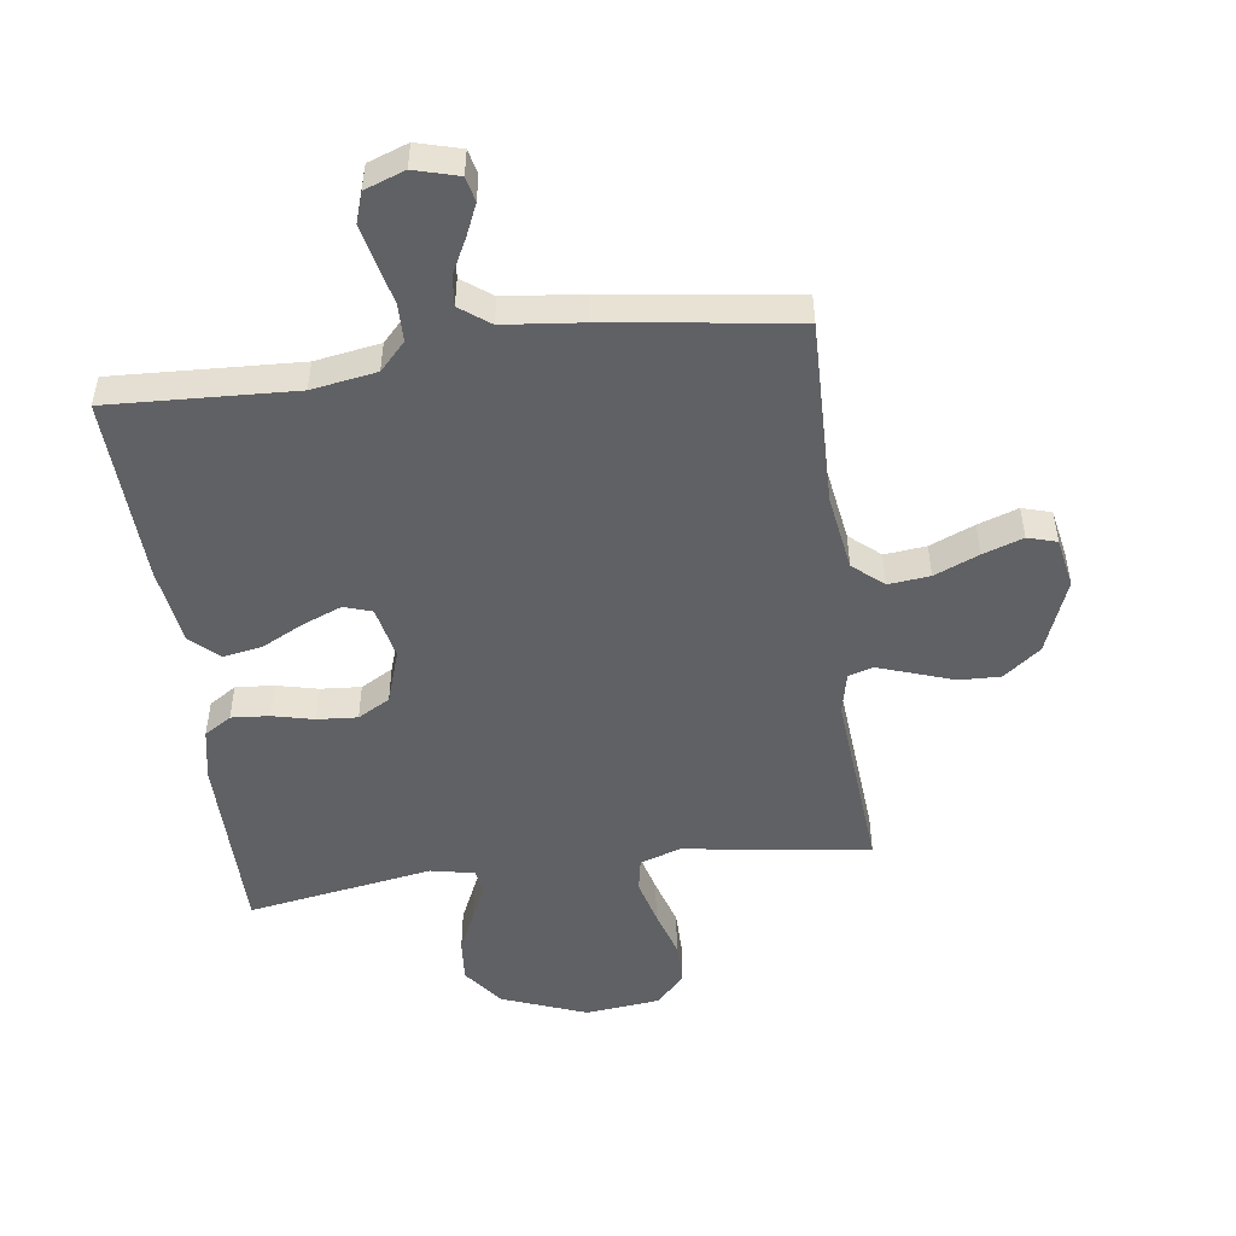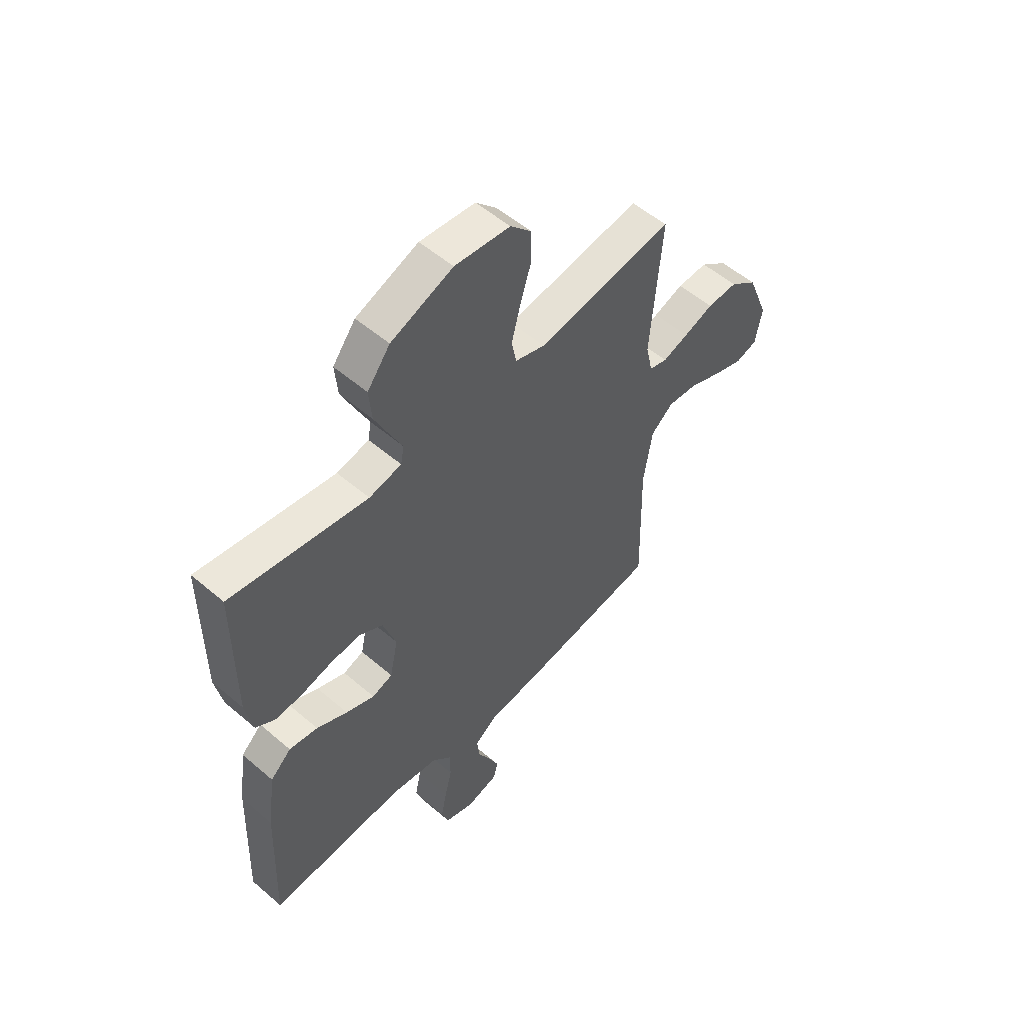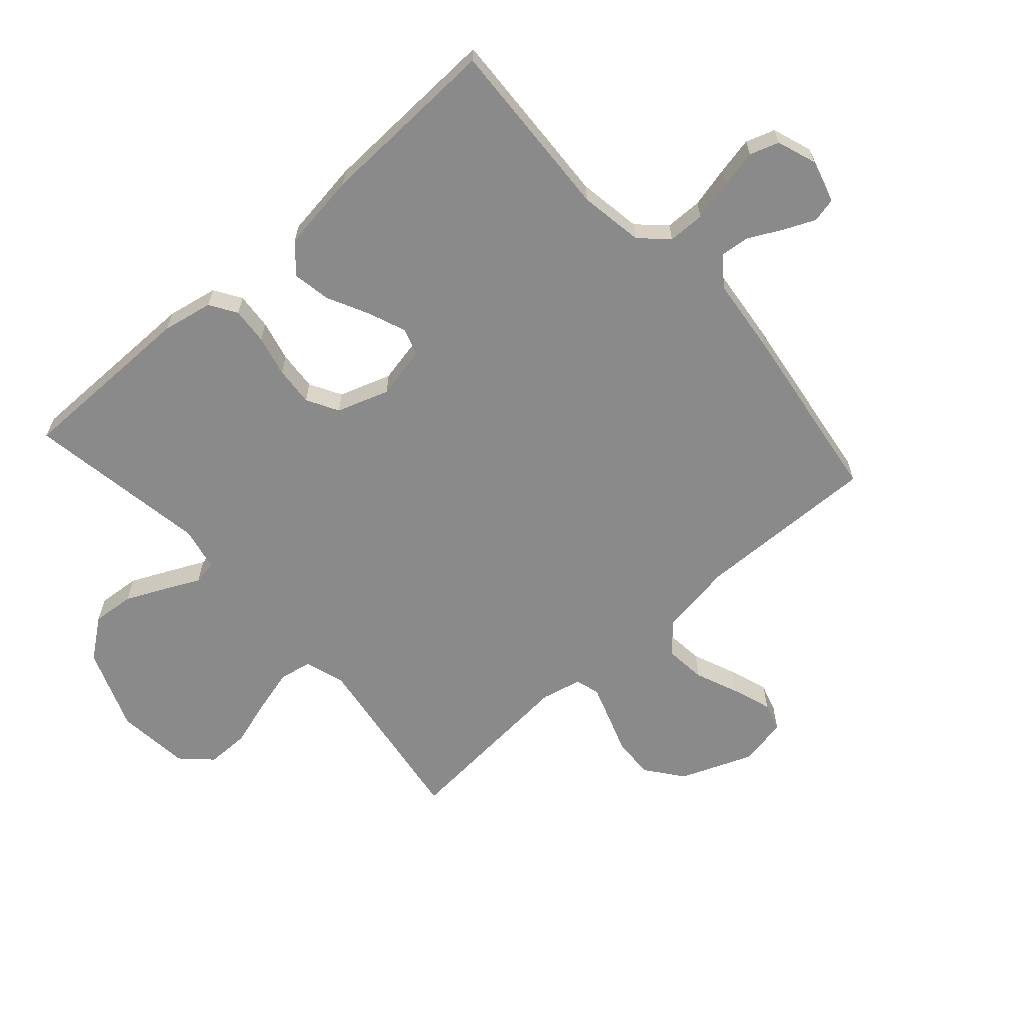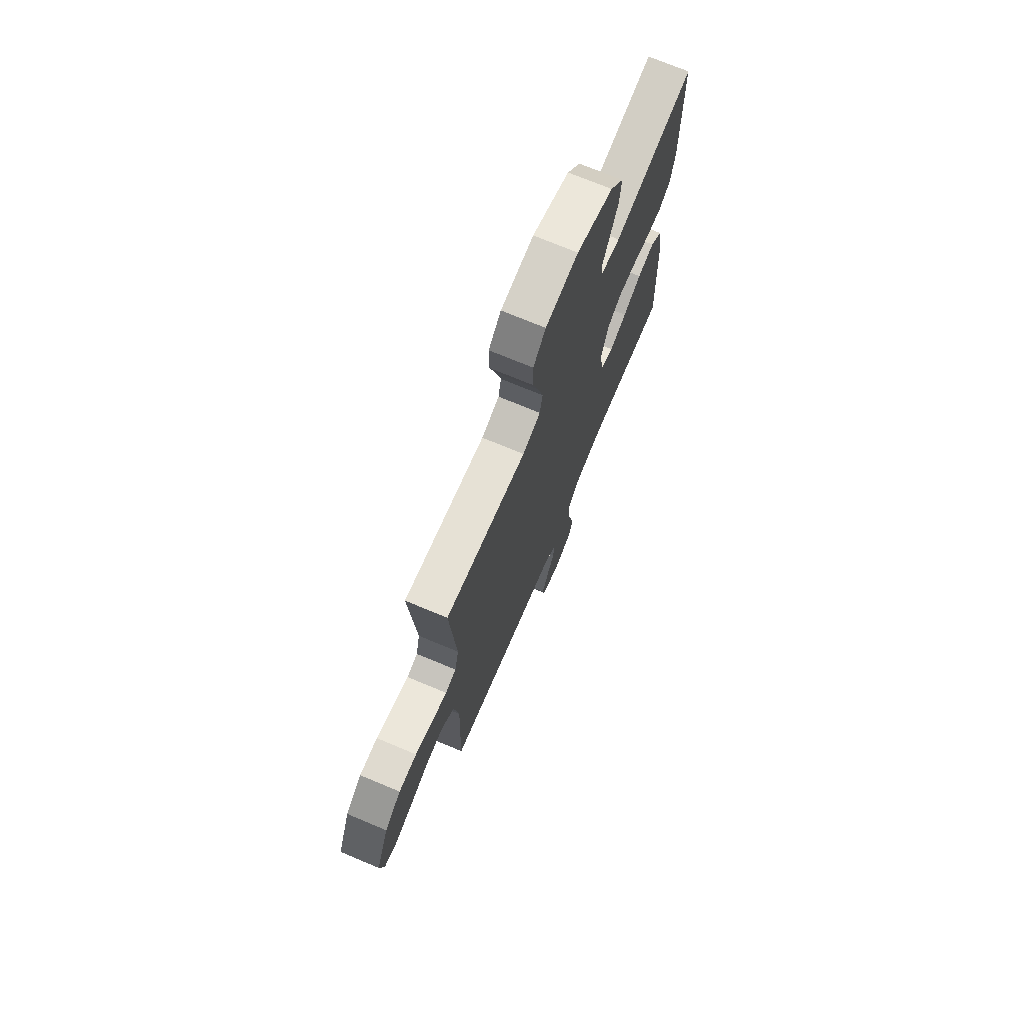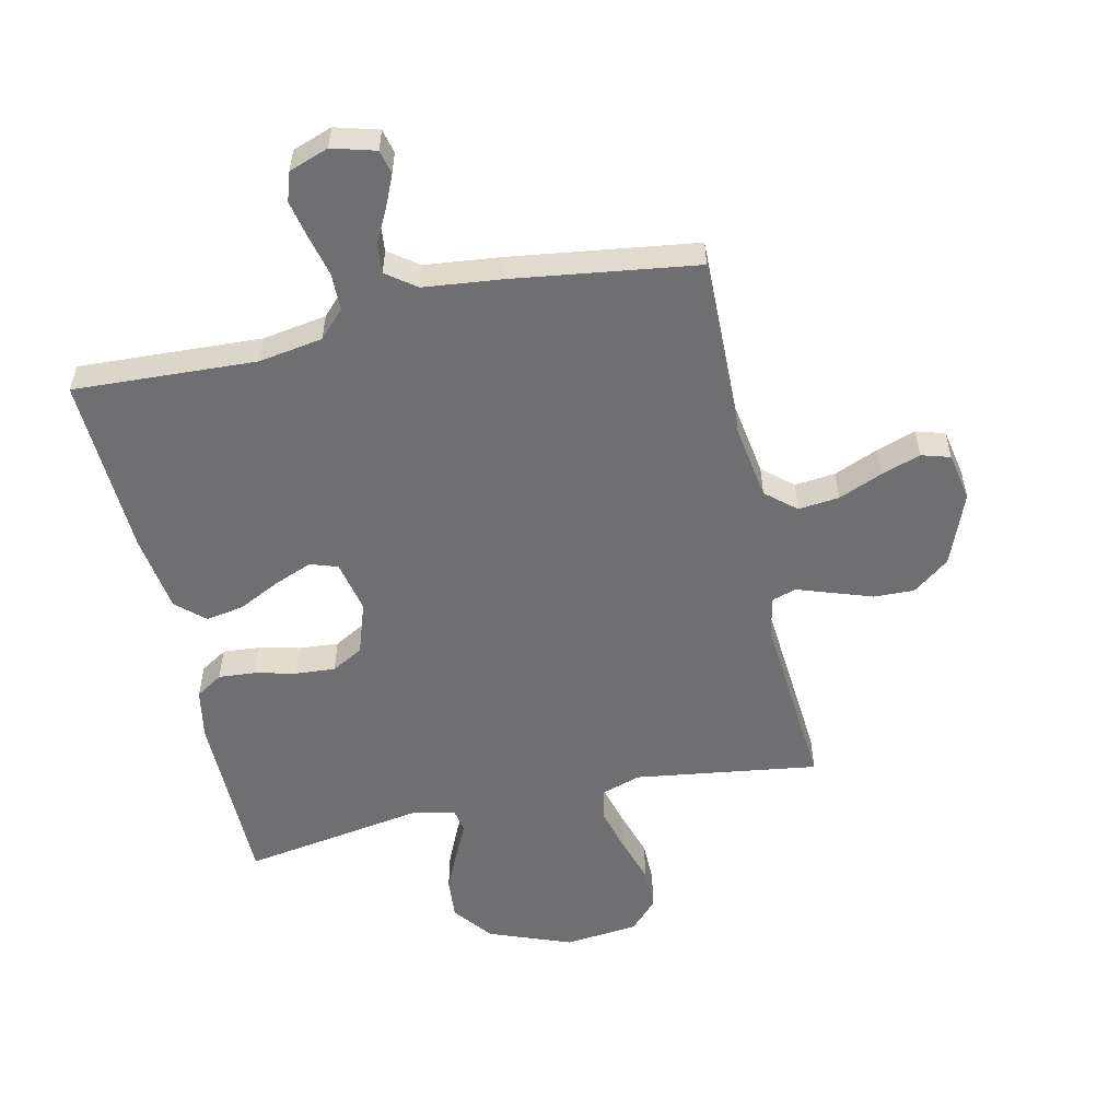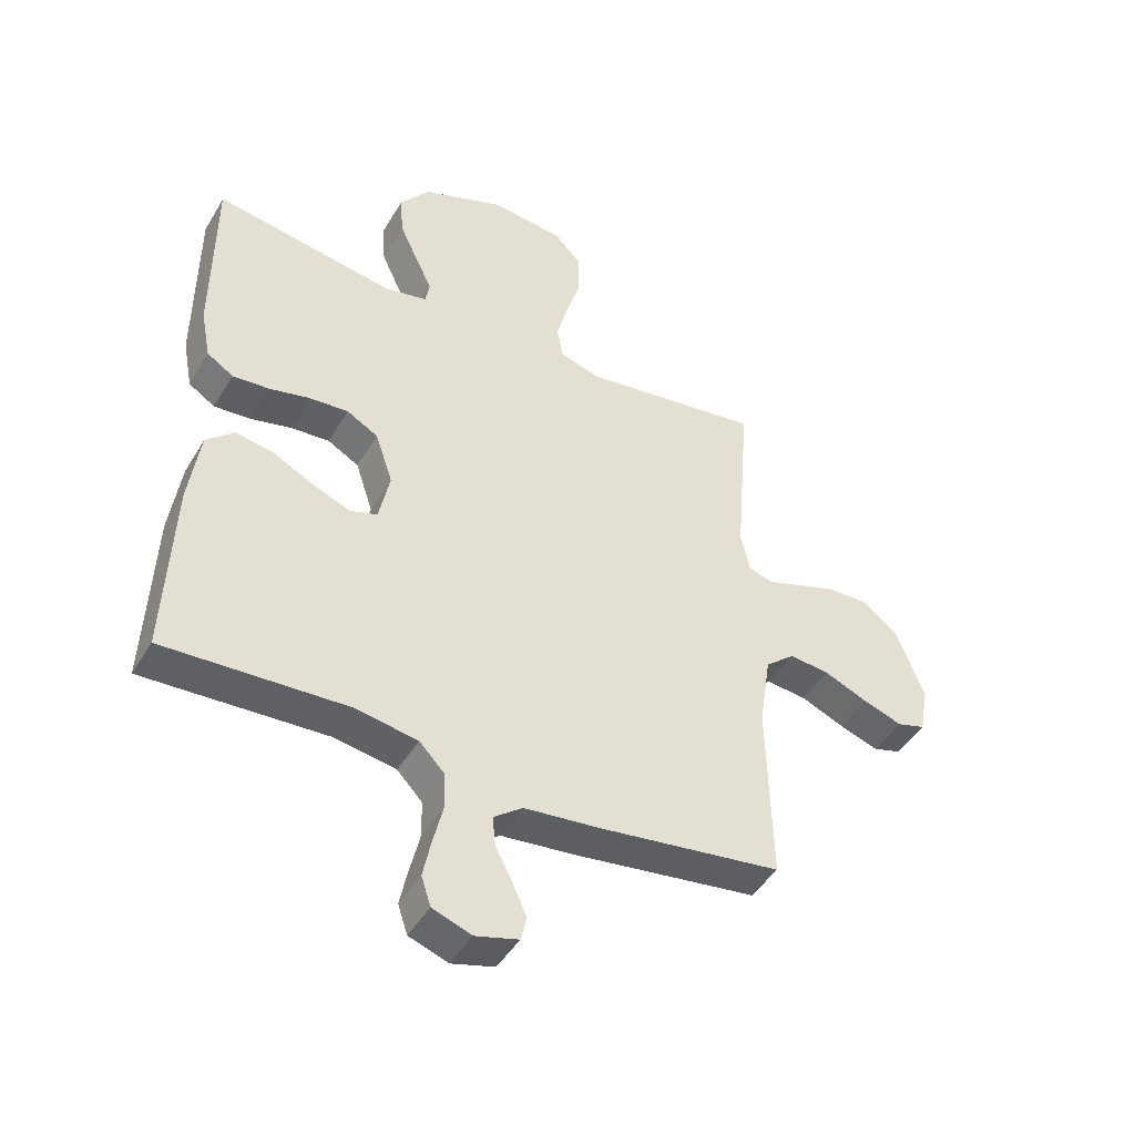
<metadata>
{"format":"obj","ext":"obj","renderer":"f3d","projection":"perspective","resolution":1024,"background":"white","views":[{"elev":-50.3,"azim":-172.2,"up":"+Y"},{"elev":54.5,"azim":132.2,"up":"+Z"},{"elev":-63.6,"azim":131.6,"up":"+Y"},{"elev":72.5,"azim":-67.3,"up":"+Z"},{"elev":-54.7,"azim":-167.4,"up":"+Y"},{"elev":-45.4,"azim":150.8,"up":"+Z"}]}
</metadata>
<code>
v 0.5 0.07 0.5
v 0.501 0.07 0.2
v 0.485 0.07 0.117
v 0.441 0.07 0.089
v 0.38 0.07 0.094
v 0.313 0.07 0.11
v 0.248 0.07 0.115
v 0.196 0.07 0.086
v 0.167 0.07 0
v 0.185 0.07 -0.086
v 0.23 0.07 -0.101
v 0.293 0.07 -0.076
v 0.361 0.07 -0.042
v 0.424 0.07 -0.031
v 0.47 0.07 -0.073
v 0.488 0.07 -0.2
v 0.5 0.07 -0.5
v 0.2 0.07 -0.485
v 0.095 0.07 -0.502
v 0.053 0.07 -0.546
v 0.052 0.07 -0.607
v 0.068 0.07 -0.674
v 0.081 0.07 -0.736
v 0.065 0.07 -0.784
v 0 0.07 -0.807
v -0.071 0.07 -0.787
v -0.08 0.07 -0.747
v -0.057 0.07 -0.695
v -0.029 0.07 -0.641
v -0.024 0.07 -0.592
v -0.072 0.07 -0.556
v -0.2 0.07 -0.542
v -0.5 0.07 -0.5
v -0.493 0.07 -0.2
v -0.512 0.07 -0.077
v -0.561 0.07 -0.035
v -0.628 0.07 -0.042
v -0.7 0.07 -0.072
v -0.765 0.07 -0.094
v -0.812 0.07 -0.08
v -0.827 0.07 0
v -0.78 0.07 0.119
v -0.72 0.07 0.165
v -0.653 0.07 0.163
v -0.587 0.07 0.14
v -0.531 0.07 0.121
v -0.491 0.07 0.133
v -0.476 0.07 0.2
v -0.5 0.07 0.5
v -0.2 0.07 0.457
v -0.134 0.07 0.478
v -0.124 0.07 0.532
v -0.143 0.07 0.604
v -0.167 0.07 0.682
v -0.167 0.07 0.753
v -0.121 0.07 0.801
v 0 0.07 0.814
v 0.136 0.07 0.762
v 0.186 0.07 0.697
v 0.18 0.07 0.628
v 0.149 0.07 0.561
v 0.122 0.07 0.505
v 0.129 0.07 0.466
v 0.2 0.07 0.451
v 0.5 0 0.5
v 0.501 0 0.2
v 0.485 0 0.117
v 0.441 0 0.089
v 0.38 0 0.094
v 0.313 0 0.11
v 0.248 0 0.115
v 0.196 0 0.086
v 0.167 0 0
v 0.185 0 -0.086
v 0.23 0 -0.101
v 0.293 0 -0.076
v 0.361 0 -0.042
v 0.424 0 -0.031
v 0.47 0 -0.073
v 0.488 0 -0.2
v 0.5 0 -0.5
v 0.2 0 -0.485
v 0.095 0 -0.502
v 0.053 0 -0.546
v 0.052 0 -0.607
v 0.068 0 -0.674
v 0.081 0 -0.736
v 0.065 0 -0.784
v 0 0 -0.807
v -0.071 0 -0.787
v -0.08 0 -0.747
v -0.057 0 -0.695
v -0.029 0 -0.641
v -0.024 0 -0.592
v -0.072 0 -0.556
v -0.2 0 -0.542
v -0.5 0 -0.5
v -0.493 0 -0.2
v -0.512 0 -0.077
v -0.561 0 -0.035
v -0.628 0 -0.042
v -0.7 0 -0.072
v -0.765 0 -0.094
v -0.812 0 -0.08
v -0.827 0 0
v -0.78 0 0.119
v -0.72 0 0.165
v -0.653 0 0.163
v -0.587 0 0.14
v -0.531 0 0.121
v -0.491 0 0.133
v -0.476 0 0.2
v -0.5 0 0.5
v -0.2 0 0.457
v -0.134 0 0.478
v -0.124 0 0.532
v -0.143 0 0.604
v -0.167 0 0.682
v -0.167 0 0.753
v -0.121 0 0.801
v 0 0 0.814
v 0.136 0 0.762
v 0.186 0 0.697
v 0.18 0 0.628
v 0.149 0 0.561
v 0.122 0 0.505
v 0.129 0 0.466
v 0.2 0 0.451
f 59 60 61 62
f 57 58 59 62
f 57 62 63
f 56 57 63
f 53 54 55 56
f 52 53 56 63
f 51 52 63
f 50 51 63 64
f 48 49 50
f 47 48 50 64
f 42 43 44 45
f 42 45 46
f 41 42 46
f 40 41 46 47
f 37 38 39 40
f 31 32 33 34
f 30 31 34 35
f 26 27 28 29
f 24 25 26 29
f 24 29 30
f 21 22 23 24
f 21 24 30
f 20 21 30 35
f 15 16 17 18
f 15 18 19
f 12 13 14 15
f 11 12 15 19
f 10 11 19 20
f 3 4 5 6
f 3 6 7
f 2 3 7
f 1 2 7
f 64 1 7 8
f 37 40 47 64
f 36 37 64 8
f 9 10 20 35
f 8 9 35 36
f 126 125 124 123
f 126 123 122 121
f 127 126 121
f 127 121 120
f 120 119 118 117
f 127 120 117 116
f 127 116 115
f 128 127 115 114
f 114 113 112
f 128 114 112 111
f 109 108 107 106
f 110 109 106
f 110 106 105
f 111 110 105 104
f 104 103 102 101
f 98 97 96 95
f 99 98 95 94
f 93 92 91 90
f 93 90 89 88
f 94 93 88
f 88 87 86 85
f 94 88 85
f 99 94 85 84
f 82 81 80 79
f 83 82 79
f 79 78 77 76
f 83 79 76 75
f 84 83 75 74
f 70 69 68 67
f 71 70 67
f 71 67 66
f 71 66 65
f 72 71 65 128
f 128 111 104 101
f 72 128 101 100
f 99 84 74 73
f 100 99 73 72
f 1 65 66 2
f 2 66 67 3
f 3 67 68 4
f 4 68 69 5
f 5 69 70 6
f 6 70 71 7
f 7 71 72 8
f 8 72 73 9
f 9 73 74 10
f 10 74 75 11
f 11 75 76 12
f 12 76 77 13
f 13 77 78 14
f 14 78 79 15
f 15 79 80 16
f 16 80 81 17
f 17 81 82 18
f 18 82 83 19
f 19 83 84 20
f 20 84 85 21
f 21 85 86 22
f 22 86 87 23
f 23 87 88 24
f 24 88 89 25
f 25 89 90 26
f 26 90 91 27
f 27 91 92 28
f 28 92 93 29
f 29 93 94 30
f 30 94 95 31
f 31 95 96 32
f 32 96 97 33
f 33 97 98 34
f 34 98 99 35
f 35 99 100 36
f 36 100 101 37
f 37 101 102 38
f 38 102 103 39
f 39 103 104 40
f 40 104 105 41
f 41 105 106 42
f 42 106 107 43
f 43 107 108 44
f 44 108 109 45
f 45 109 110 46
f 46 110 111 47
f 47 111 112 48
f 48 112 113 49
f 49 113 114 50
f 50 114 115 51
f 51 115 116 52
f 52 116 117 53
f 53 117 118 54
f 54 118 119 55
f 55 119 120 56
f 56 120 121 57
f 57 121 122 58
f 58 122 123 59
f 59 123 124 60
f 60 124 125 61
f 61 125 126 62
f 62 126 127 63
f 63 127 128 64
f 64 128 65 1

</code>
